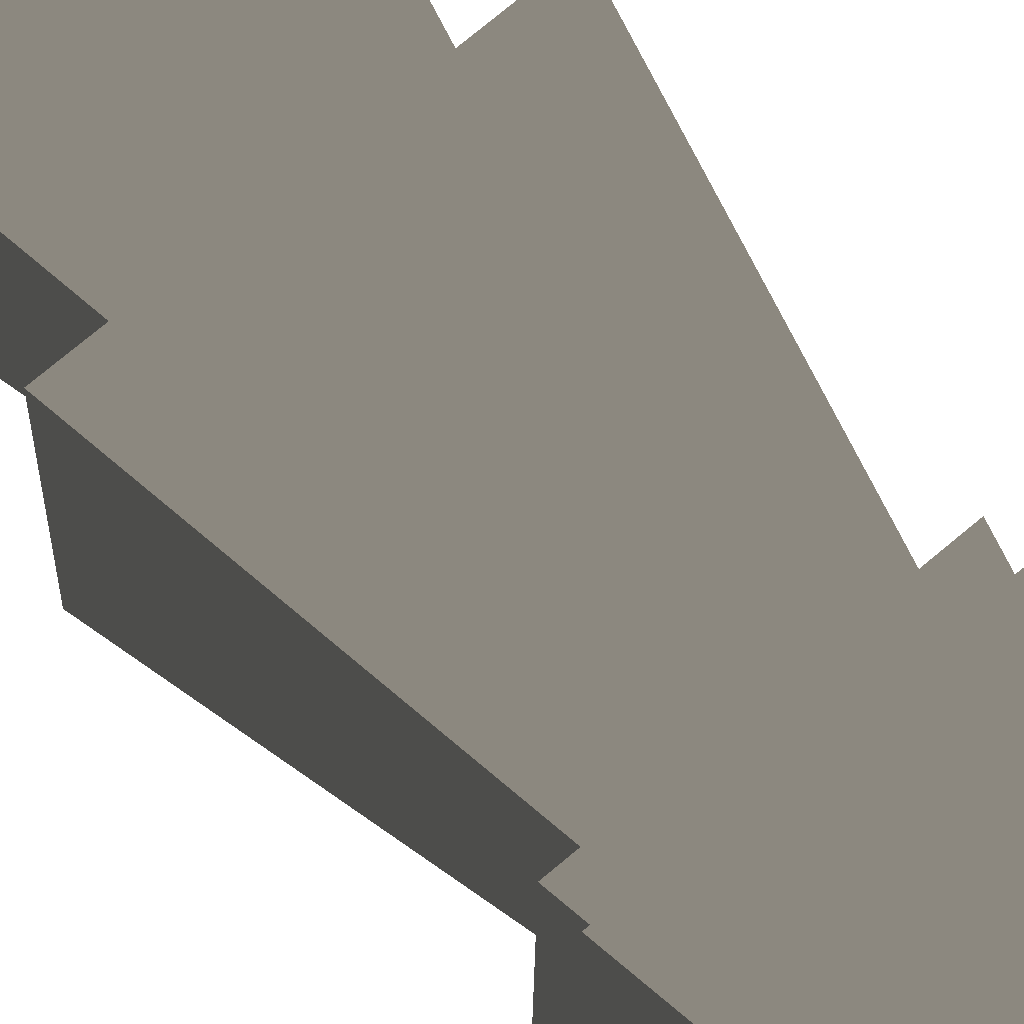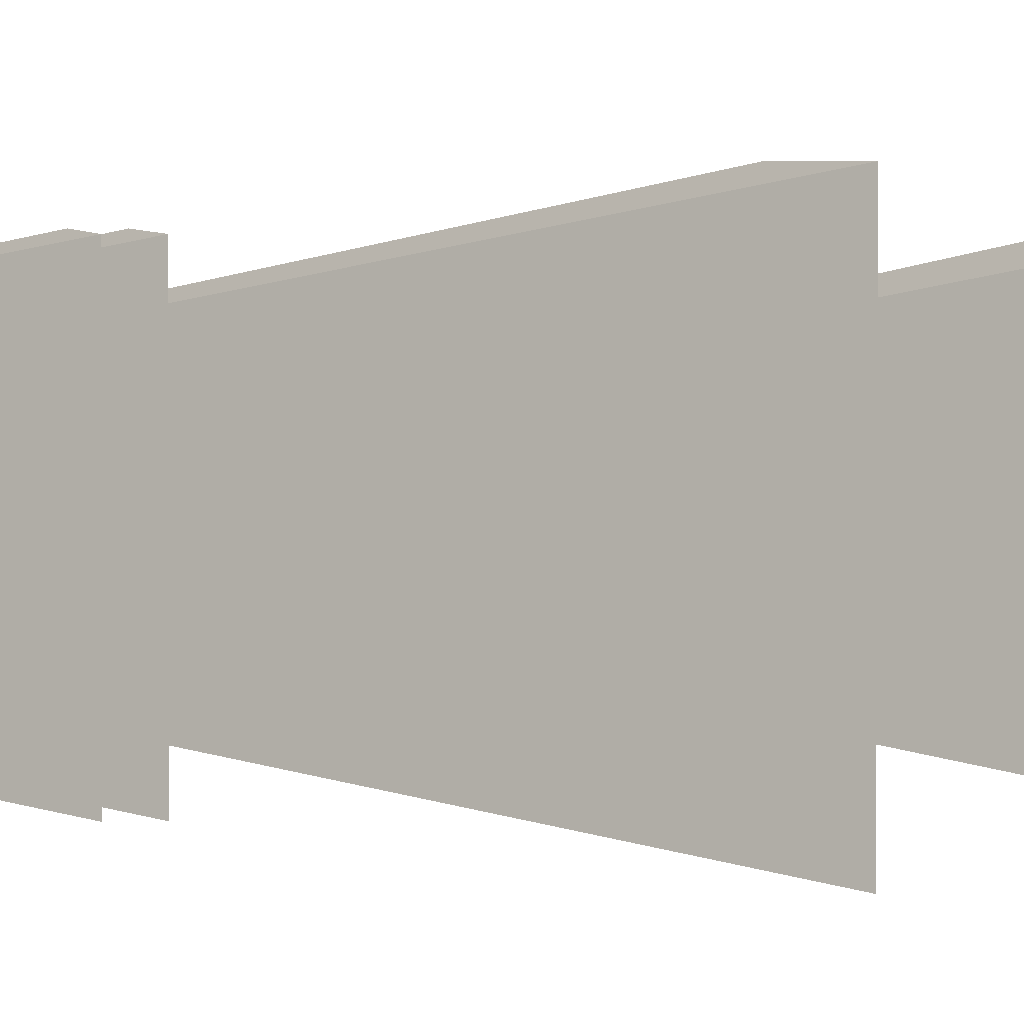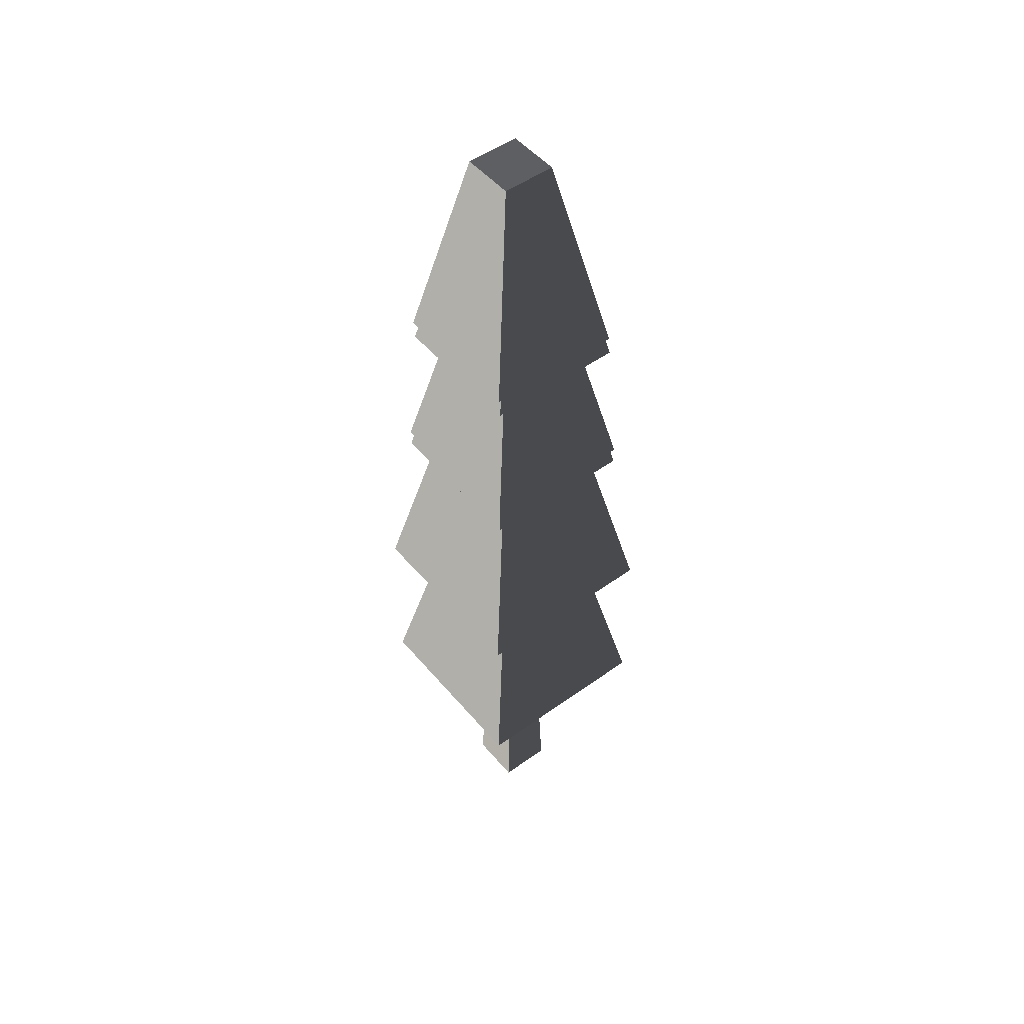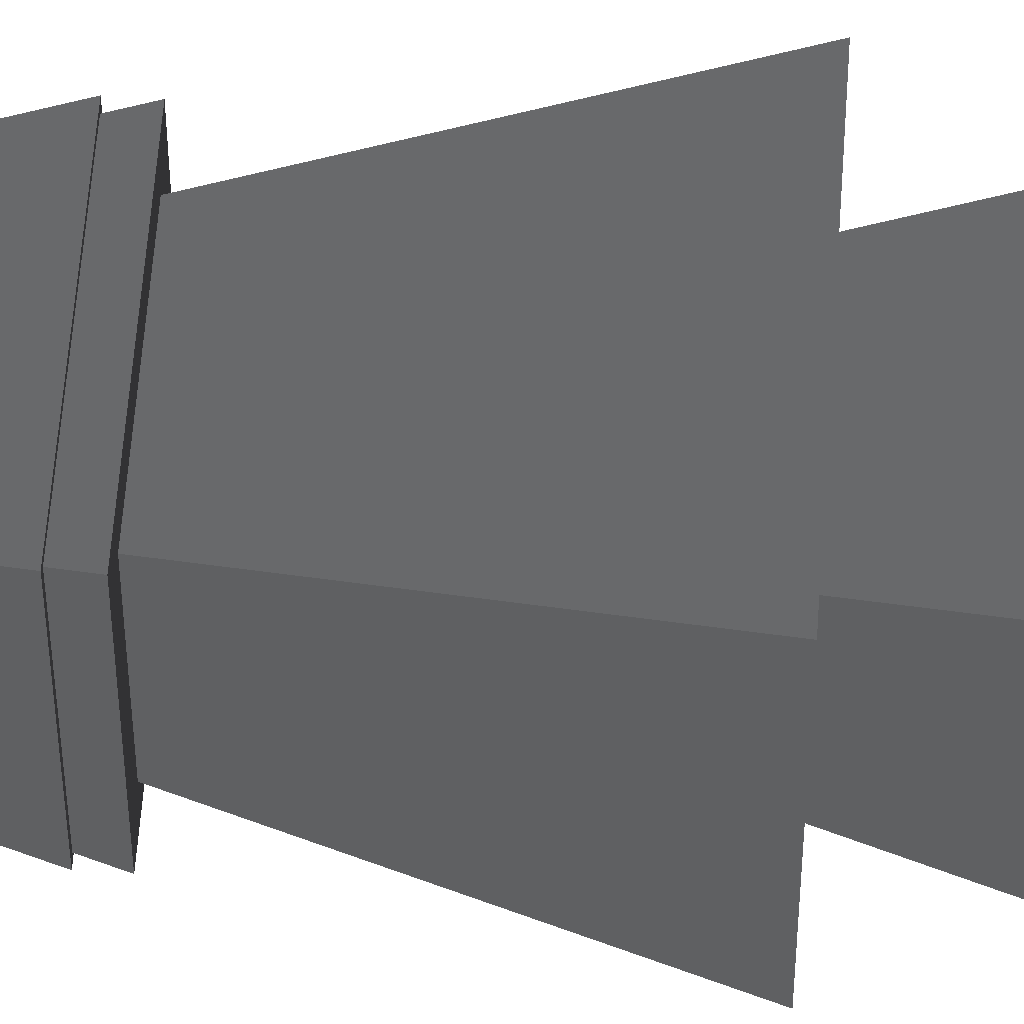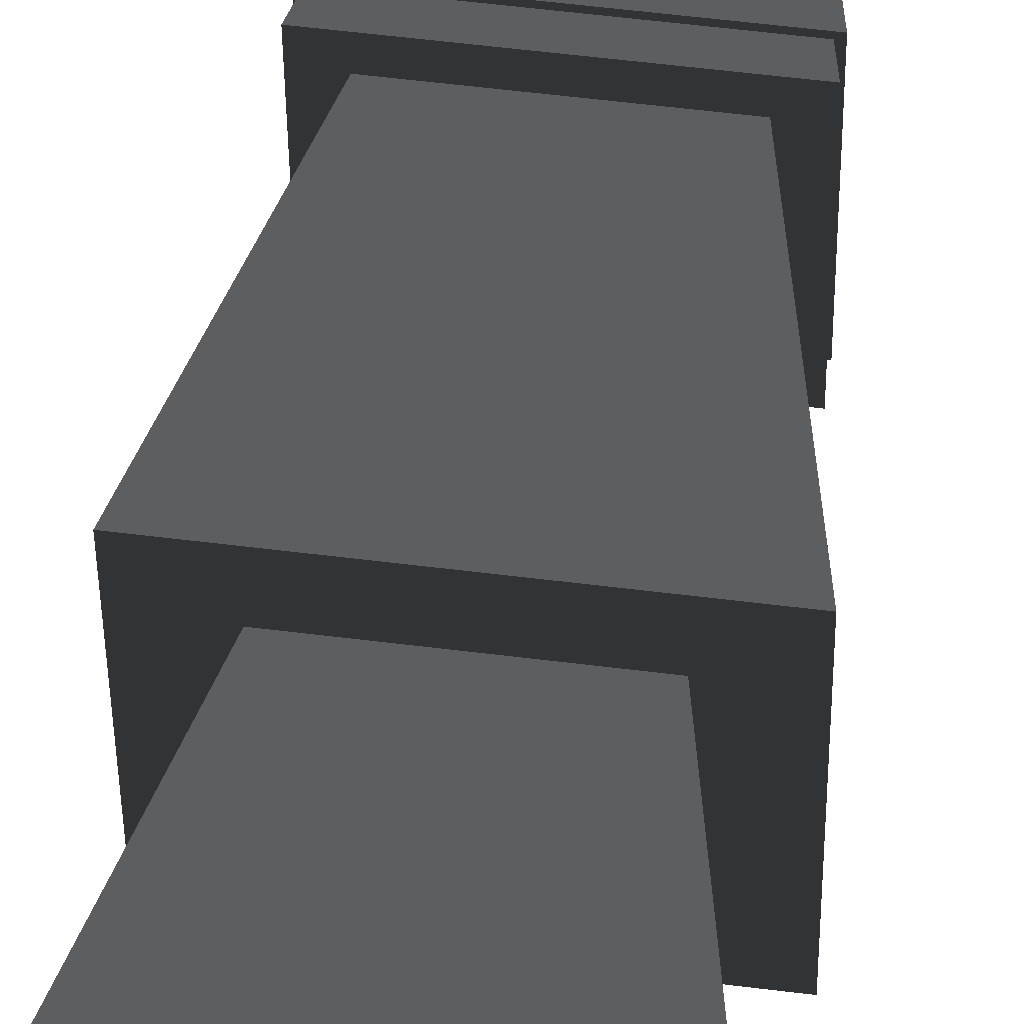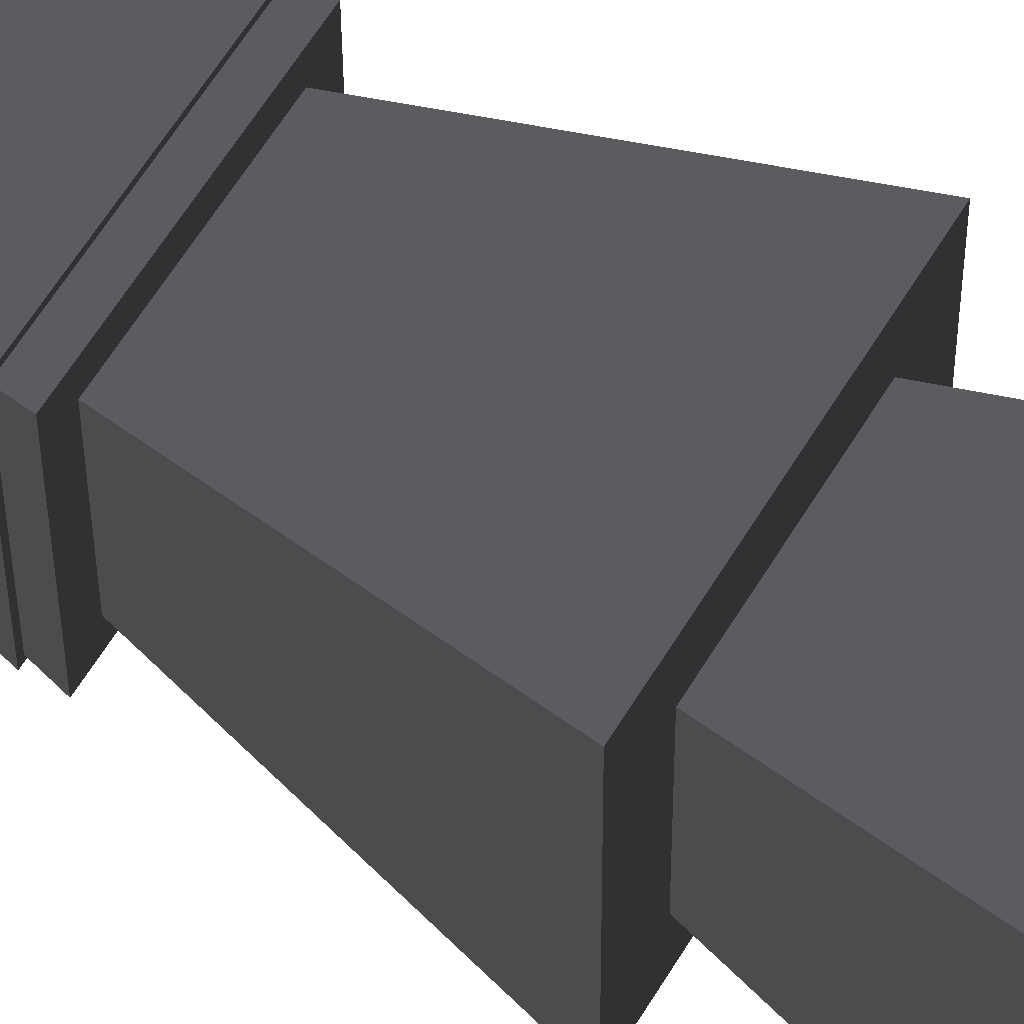
<metadata>
{"format":"obj","ext":"obj","renderer":"f3d","projection":"perspective","resolution":1024,"background":"white","views":[{"elev":72.1,"azim":-40.4,"up":"+Y"},{"elev":2.3,"azim":83.1,"up":"+Y"},{"elev":50.0,"azim":141.1,"up":"+Z"},{"elev":56.3,"azim":94.0,"up":"+Y"},{"elev":55.7,"azim":-172.1,"up":"+Y"},{"elev":59.0,"azim":120.7,"up":"+Y"}]}
</metadata>
<code>
v -0.3949 0.3908 1.063
v 0.3999 0.3835 1.063
v 0.1525 0.1406 2.256
v -0.1519 0.1434 2.256
v 0.3999 0.3835 1.063
v 0.3926 -0.4112 1.063
v 0.1497 -0.1638 2.256
v 0.1525 0.1406 2.256
v 0.3926 -0.4112 1.063
v -0.4022 -0.4039 1.063
v -0.1548 -0.161 2.256
v 0.1497 -0.1638 2.256
v -0.4022 -0.4039 1.063
v -0.3949 0.3908 1.063
v -0.1519 0.1434 2.256
v -0.1548 -0.161 2.256
v 0.3926 -0.4112 1.063
v 0.3999 0.3835 1.063
v 0.3791 0.3743 1.063
v 0.3722 -0.3793 1.063
v -0.4022 -0.4039 1.063
v -0.3814 -0.3724 1.063
v -0.3949 0.3908 1.063
v -0.3745 0.3812 1.063
v 0.1497 -0.1638 2.256
v -0.1548 -0.161 2.256
v -0.1519 0.1434 2.256
v 0.1525 0.1406 2.256
v -0.3949 0.402 0.9634
v 0.3999 0.3947 0.9634
v 0.3791 0.3743 1.063
v -0.3745 0.3812 1.063
v 0.3999 0.3947 0.9634
v 0.3926 -0.4001 0.9634
v 0.3722 -0.3793 1.063
v 0.3791 0.3743 1.063
v 0.3926 -0.4001 0.9634
v -0.4022 -0.3928 0.9634
v -0.3814 -0.3724 1.063
v 0.3722 -0.3793 1.063
v -0.4022 -0.3928 0.9634
v -0.3949 0.402 0.9634
v -0.3745 0.3812 1.063
v -0.3814 -0.3724 1.063
v -0.4386 0.4465 0.143
v 0.4444 0.4384 0.143
v 0.2742 0.2712 0.9634
v -0.2715 0.2762 0.9634
v 0.4444 0.4384 0.143
v 0.4363 -0.4446 0.143
v 0.2692 -0.2744 0.9634
v 0.2742 0.2712 0.9634
v 0.4363 -0.4446 0.143
v -0.4467 -0.4365 0.143
v -0.2765 -0.2694 0.9634
v 0.2692 -0.2744 0.9634
v -0.4467 -0.4365 0.143
v -0.4386 0.4465 0.143
v -0.2715 0.2762 0.9634
v -0.2765 -0.2694 0.9634
v 0.4363 -0.4446 0.143
v 0.4444 0.4384 0.143
v 0.4237 0.418 0.143
v 0.416 -0.4239 0.143
v -0.4467 -0.4365 0.143
v -0.426 -0.4162 0.143
v -0.4386 0.4465 0.143
v -0.4182 0.4258 0.143
v -0.4386 0.4465 0.04301
v 0.4444 0.4384 0.04301
v 0.4237 0.418 0.143
v -0.4182 0.4258 0.143
v 0.4444 0.4384 0.04301
v 0.4363 -0.4446 0.04301
v 0.416 -0.4239 0.143
v 0.4237 0.418 0.143
v 0.4363 -0.4446 0.04301
v -0.4467 -0.4365 0.04301
v -0.426 -0.4162 0.143
v 0.416 -0.4239 0.143
v -0.4467 -0.4365 0.04301
v -0.4386 0.4465 0.04301
v -0.4182 0.4258 0.143
v -0.426 -0.4162 0.143
v -0.548 0.5579 -1.016
v 0.5558 0.5478 -1.016
v 0.336 0.332 0.04301
v -0.3322 0.3381 0.04301
v 0.5558 0.5478 -1.016
v 0.5457 -0.556 -1.016
v 0.3299 -0.3362 0.04301
v 0.336 0.332 0.04301
v 0.5457 -0.556 -1.016
v -0.5581 -0.5459 -1.016
v -0.3383 -0.3301 0.04301
v 0.3299 -0.3362 0.04301
v -0.5581 -0.5459 -1.016
v -0.548 0.5579 -1.016
v -0.3322 0.3381 0.04301
v -0.3383 -0.3301 0.04301
v -0.548 0.5579 -2.068
v 0.5558 0.5478 -2.068
v 0.3377 0.3336 -1.016
v -0.3338 0.3397 -1.016
v 0.5558 0.5478 -2.068
v 0.5457 -0.556 -2.068
v 0.3315 -0.3379 -1.016
v 0.3377 0.3336 -1.016
v 0.5457 -0.556 -2.068
v -0.5581 -0.5459 -2.068
v -0.3399 -0.3317 -1.016
v 0.3315 -0.3379 -1.016
v -0.5581 -0.5459 -2.068
v -0.548 0.5579 -2.068
v -0.3338 0.3397 -1.016
v -0.3399 -0.3317 -1.016
v -0.1178 0.1197 -2.068
v -0.1574 0.1601 -3.316
v 0.158 0.1572 -3.316
v 0.1177 0.1176 -2.068
v 0.07274 0.118 -2.068
v 0.158 0.1572 -3.316
v 0.1551 -0.1582 -3.316
v 0.1155 -0.1179 -2.068
v 0.1177 0.1176 -2.068
v 0.1551 -0.1582 -3.316
v -0.1603 -0.1553 -3.316
v -0.12 -0.1157 -2.068
v 0.1155 -0.1179 -2.068
v -0.1603 -0.1553 -3.316
v -0.1574 0.1601 -3.316
v -0.1178 0.1197 -2.068
v -0.12 -0.1157 -2.068
v 0.158 0.1572 -3.316
v -0.1574 0.1601 -3.316
v -0.1603 -0.1553 -3.316
v 0.1551 -0.1582 -3.316
v 0.5558 0.5478 -2.068
v -0.548 0.5579 -2.068
v -0.5581 -0.5459 -2.068
v 0.5457 -0.556 -2.068
v 0.5558 0.5478 -1.016
v -0.548 0.5579 -1.016
v -0.5581 -0.5459 -1.016
v 0.5457 -0.556 -1.016
v 0.4444 0.4384 0.04301
v -0.4386 0.4465 0.04301
v -0.4467 -0.4365 0.04301
v 0.4363 -0.4446 0.04301
v 0.3999 0.3947 0.9634
v -0.3949 0.402 0.9634
v -0.4022 -0.3928 0.9634
v 0.3926 -0.4001 0.9634
g PineTree2_(12)_804_6
f 1 3 2
f 1 4 3
f 5 7 6
f 5 8 7
f 9 11 10
f 9 12 11
f 13 15 14
f 13 16 15
f 17 19 18
f 19 17 20
f 20 17 21
f 20 21 22
f 19 23 18
f 23 22 21
f 23 19 24
f 23 24 22
f 25 27 26
f 25 28 27
f 29 31 30
f 29 32 31
f 33 35 34
f 33 36 35
f 37 39 38
f 37 40 39
f 41 43 42
f 41 44 43
f 45 47 46
f 45 48 47
f 49 51 50
f 49 52 51
f 53 55 54
f 53 56 55
f 57 59 58
f 57 60 59
f 61 63 62
f 63 61 64
f 64 61 65
f 64 65 66
f 63 67 62
f 67 66 65
f 67 63 68
f 67 68 66
f 69 71 70
f 69 72 71
f 73 75 74
f 73 76 75
f 77 79 78
f 77 80 79
f 81 83 82
f 81 84 83
f 85 87 86
f 85 88 87
f 89 91 90
f 89 92 91
f 93 95 94
f 93 96 95
f 97 99 98
f 97 100 99
f 101 103 102
f 101 104 103
f 105 107 106
f 105 108 107
f 109 111 110
f 109 112 111
f 113 115 114
f 113 116 115
f 117 119 118
f 119 117 120
f 120 117 121
f 122 124 123
f 122 125 124
f 126 128 127
f 126 129 128
f 130 132 131
f 130 133 132
f 134 136 135
f 134 137 136
f 138 140 139
f 138 141 140
f 142 144 143
f 142 145 144
f 146 148 147
f 146 149 148
f 150 152 151
f 150 153 152

</code>
